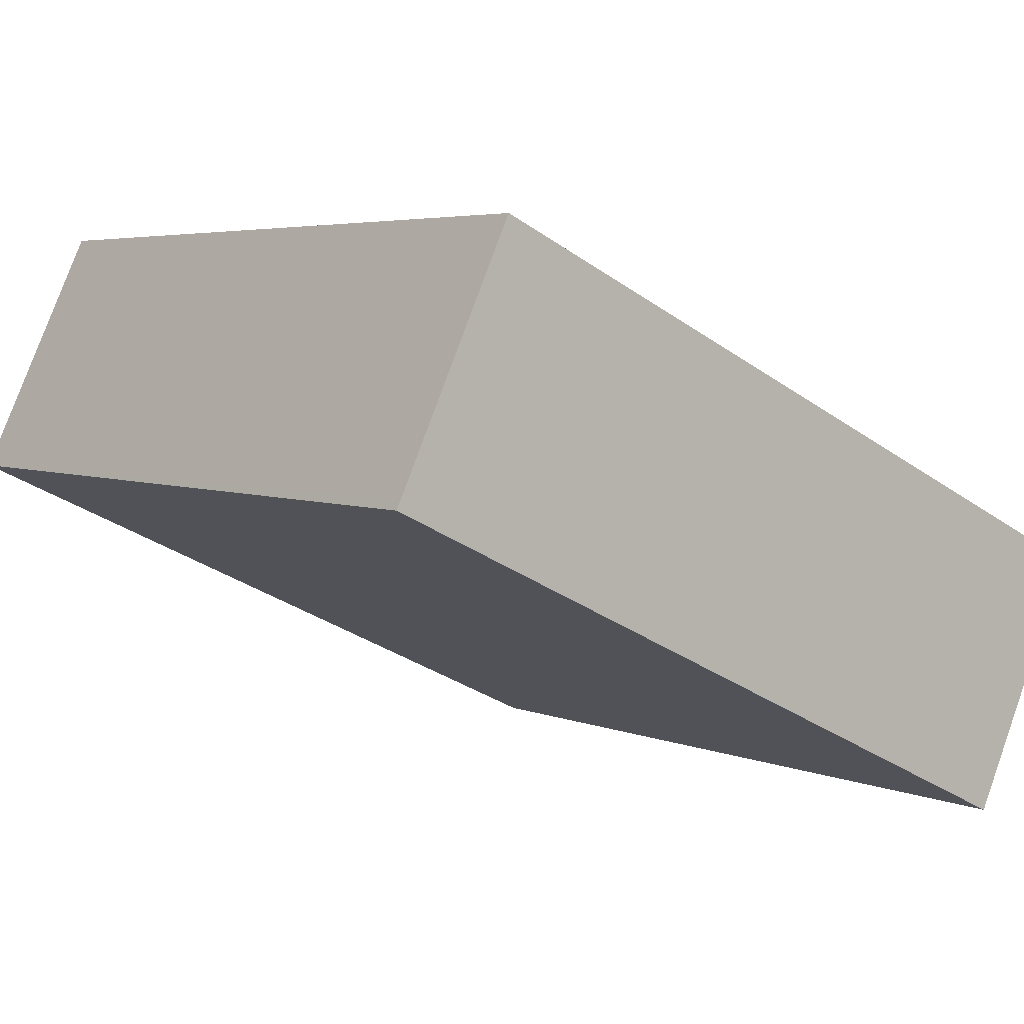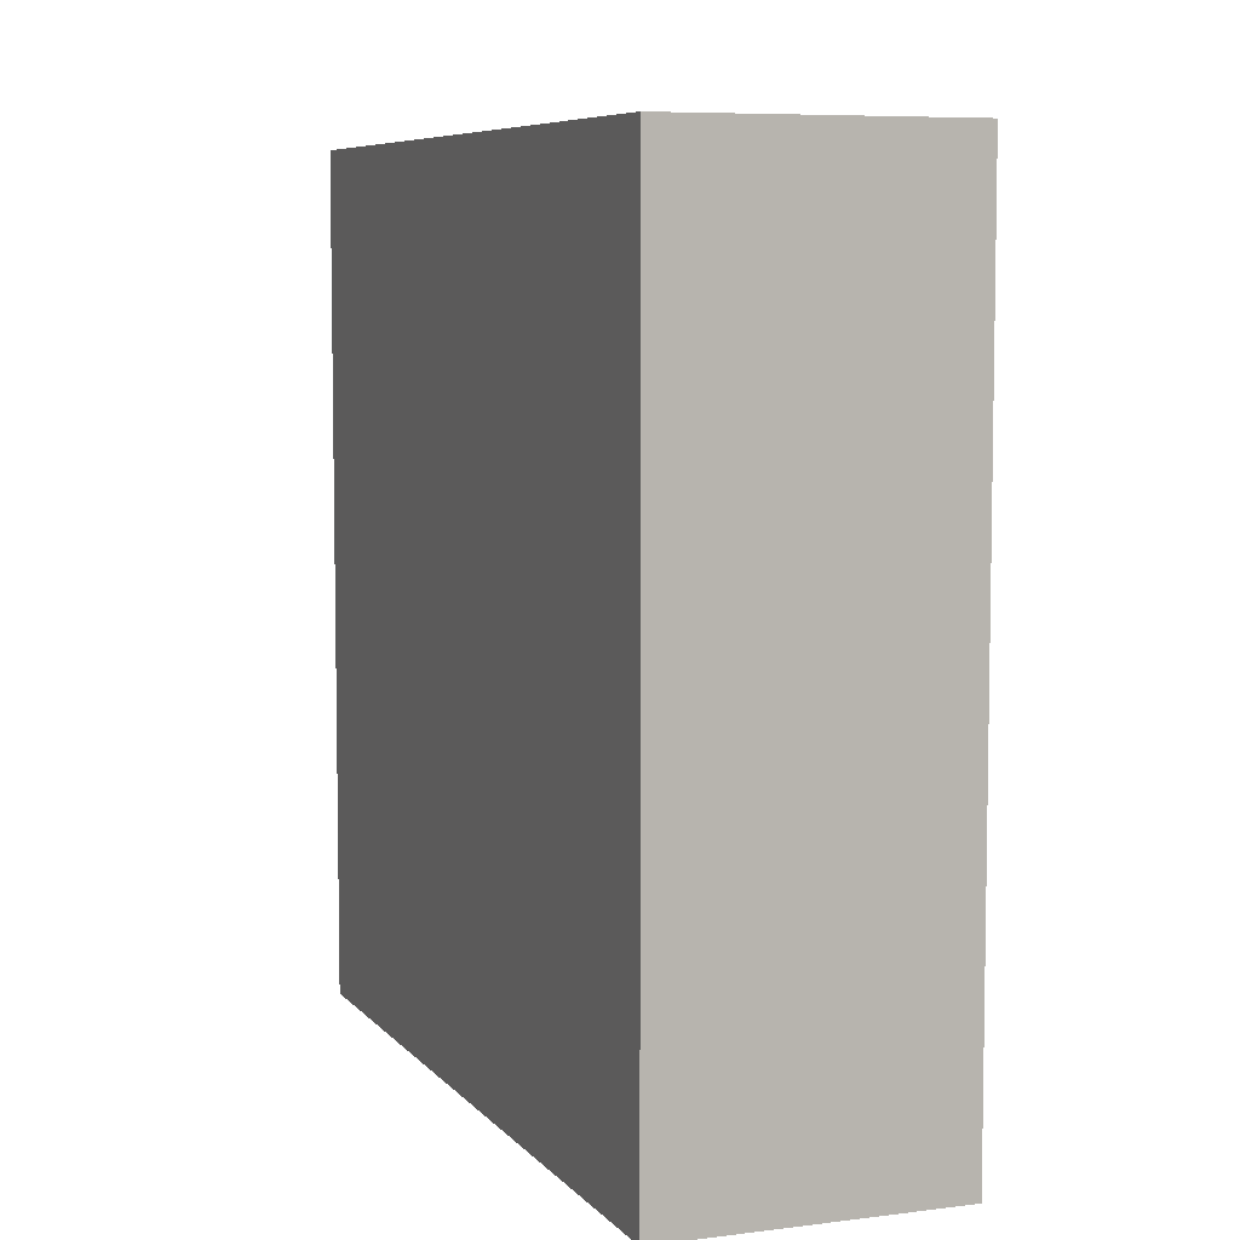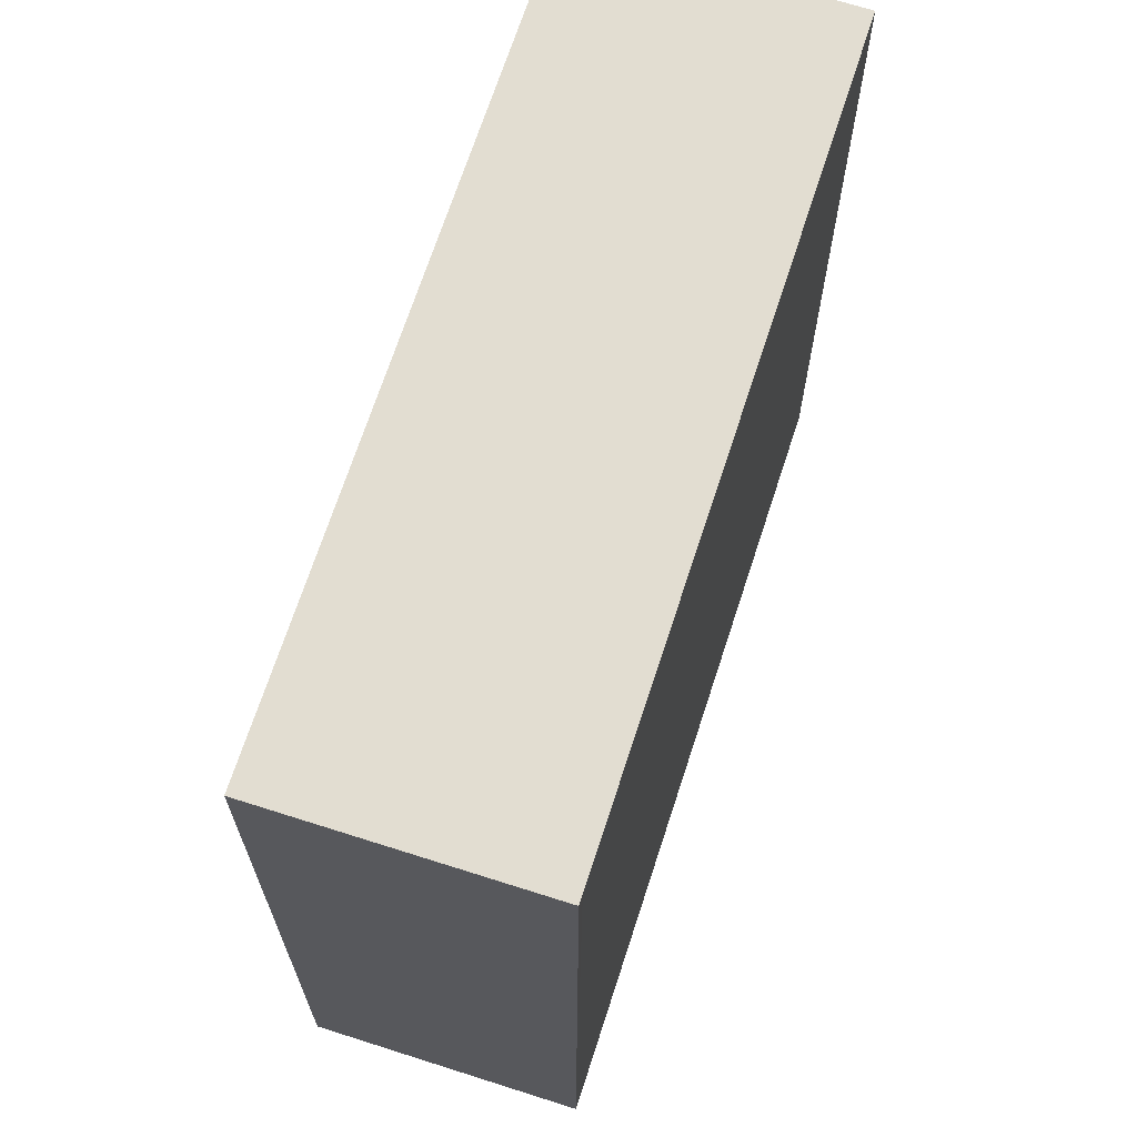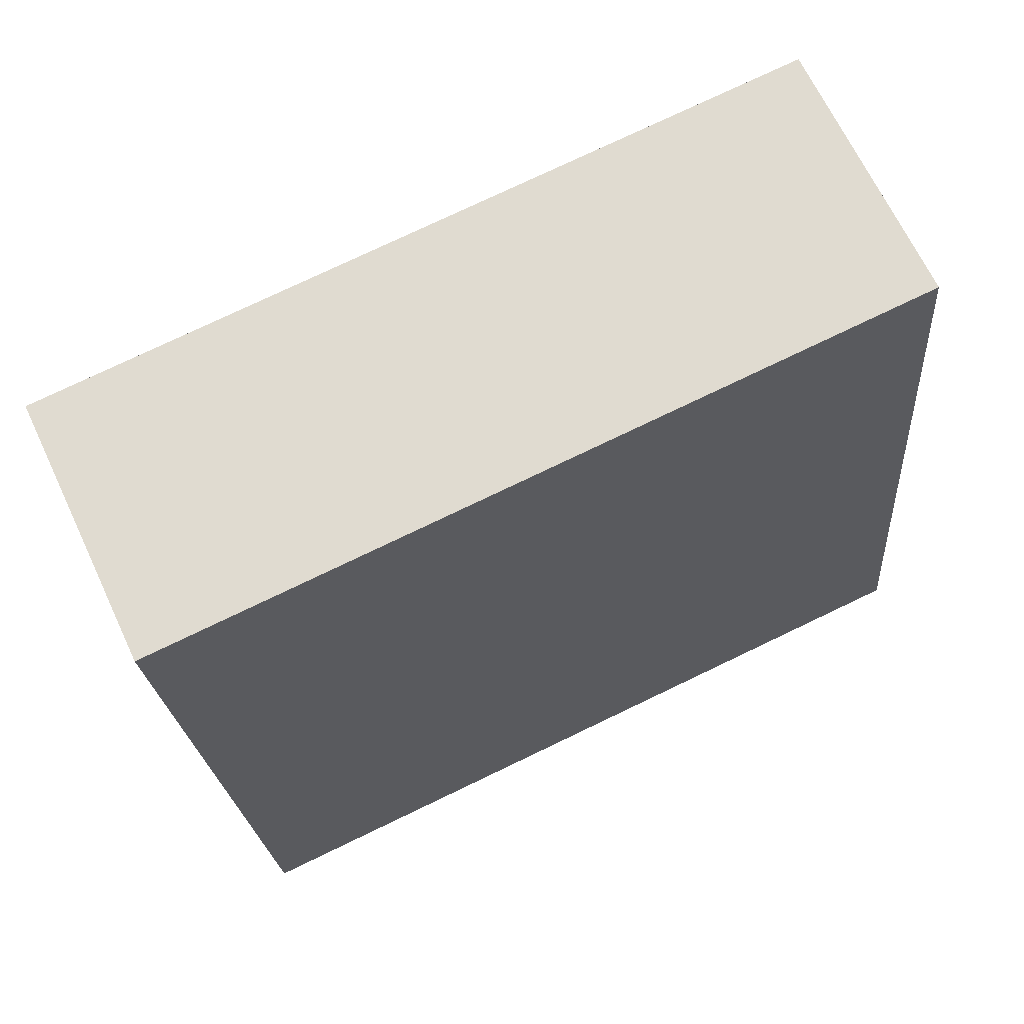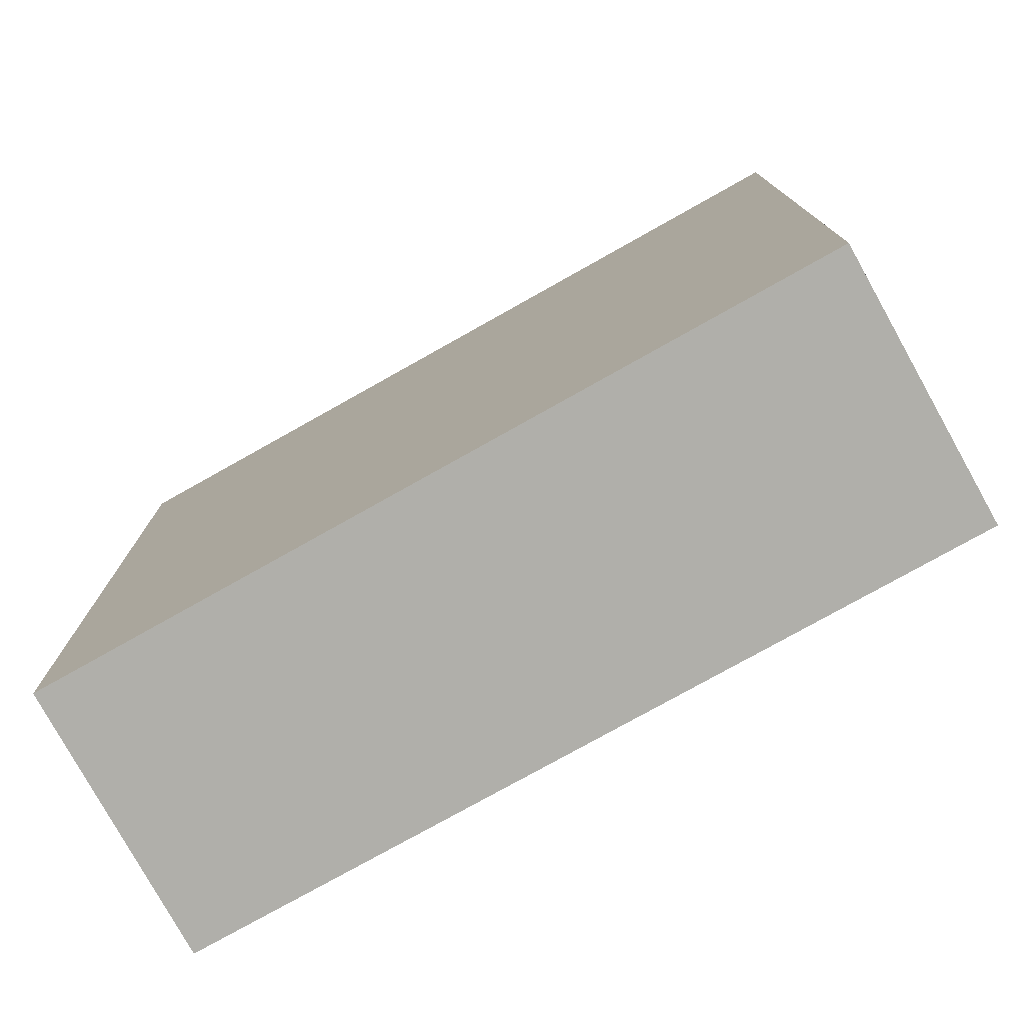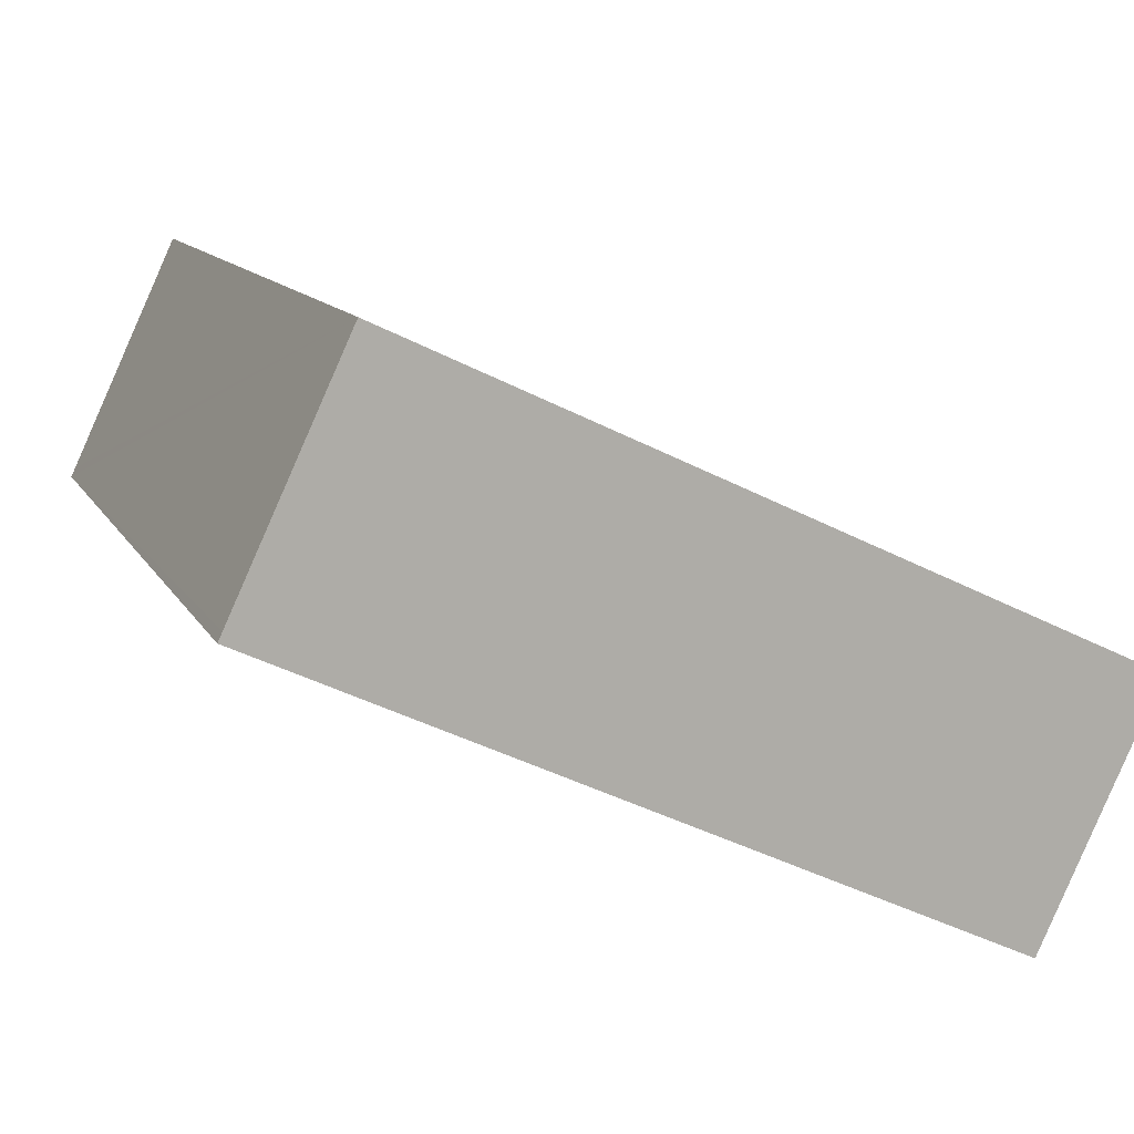
<metadata>
{"format":"obj","ext":"obj","renderer":"f3d","projection":"perspective","resolution":1024,"background":"white","views":[{"elev":4.5,"azim":143.3,"up":"+Z"},{"elev":6.9,"azim":-136.2,"up":"+Y"},{"elev":68.5,"azim":82.7,"up":"+Y"},{"elev":-22.0,"azim":4.2,"up":"+Z"},{"elev":-78.0,"azim":-176.0,"up":"+Y"},{"elev":11.7,"azim":161.5,"up":"+Z"}]}
</metadata>
<code>
v  0 6.955 4.259e-16
v  7.171 6.955 0.751
v  1.012 6.955 -2.158
v  5.383 6.955 2.527
v  7.246 6.955 0.786
v  7.209 6.955 0.866
v  6.245 6.955 2.932
v  7.246 -4.813e-17 0.786
v  1.012 1.321e-16 -2.158
v  7.171 -4.599e-17 0.751
v  0 0 0
v  6.245 -1.795e-16 2.932
v  5.383 -1.547e-16 2.527
v  7.209 -5.303e-17 0.866
g defaultobject
f 1 2 3
f 2 1 4
f 2 4 5
f 5 4 6
f 6 4 7
f 8 2 5
f 2 8 3
f 3 8 9
f 9 8 10
f 9 1 3
f 1 9 11
f 11 4 1
f 4 11 7
f 7 11 12
f 12 11 13
f 6 8 5
f 8 6 7
f 8 7 14
f 14 7 12
f 10 11 9
f 11 10 13
f 13 10 8
f 13 8 14
f 13 14 12

</code>
